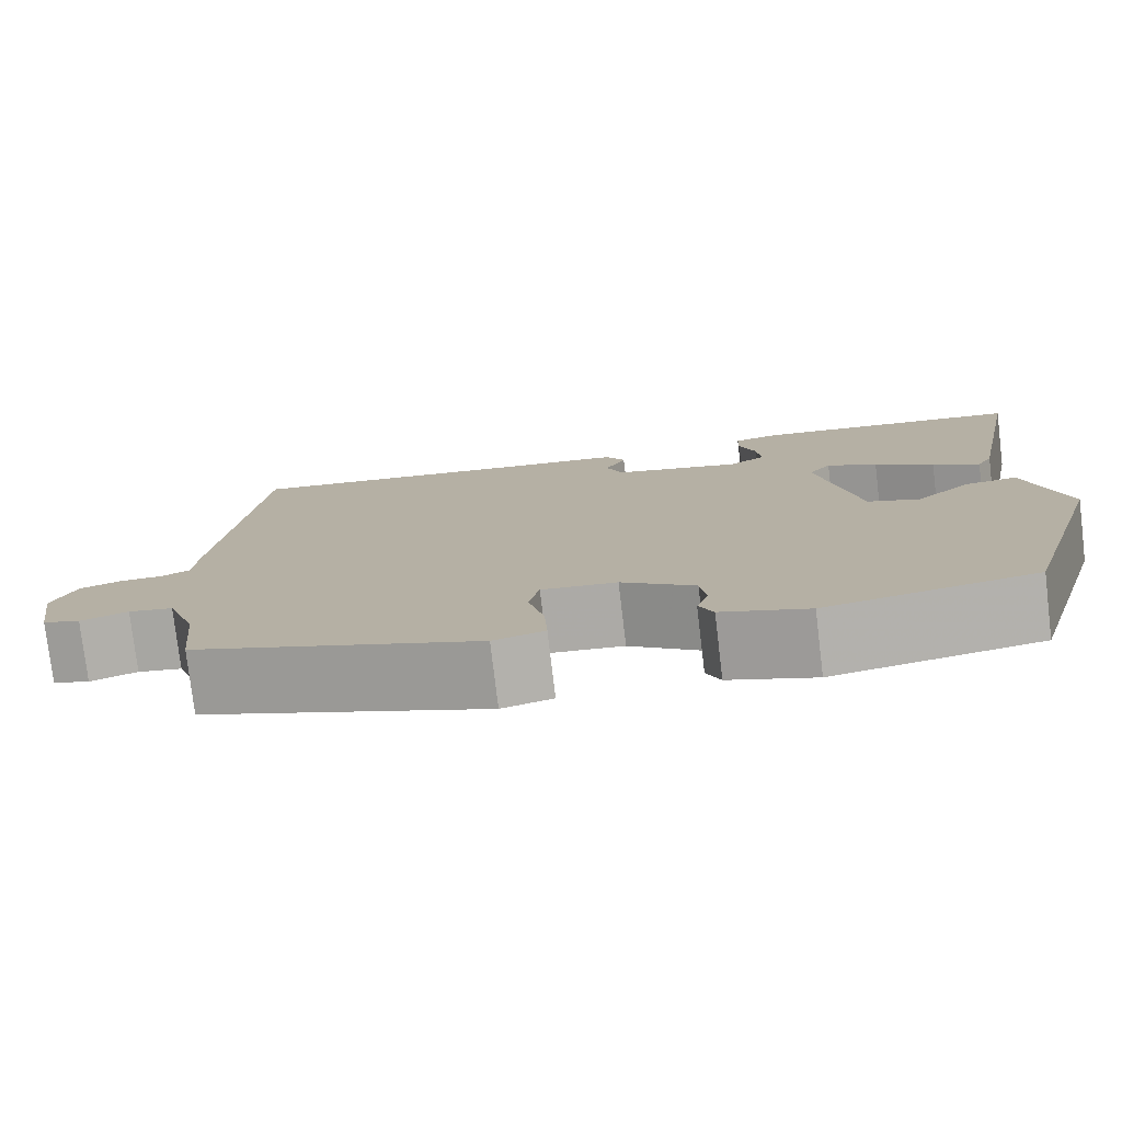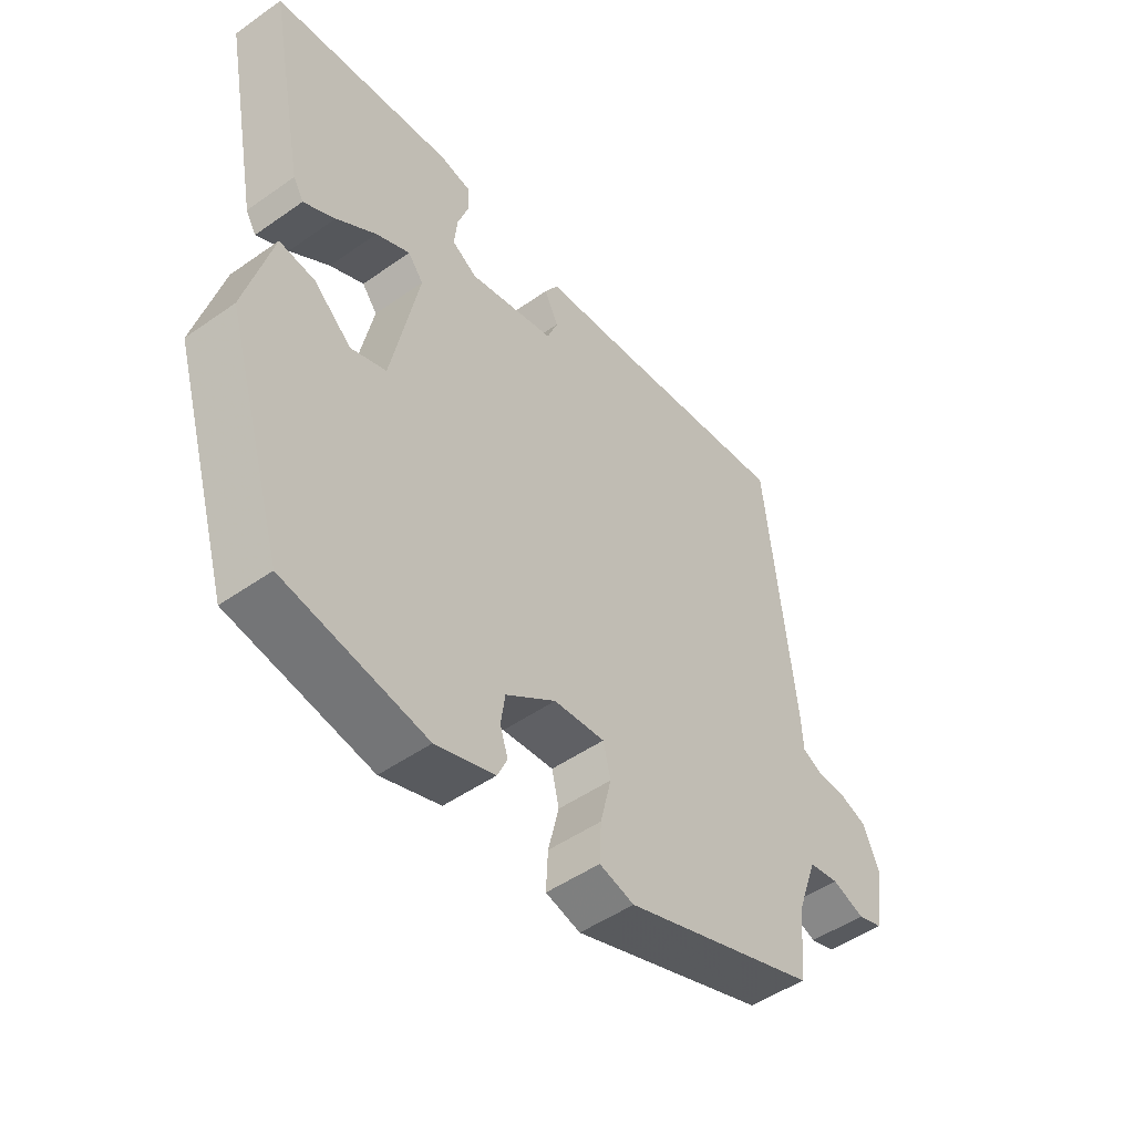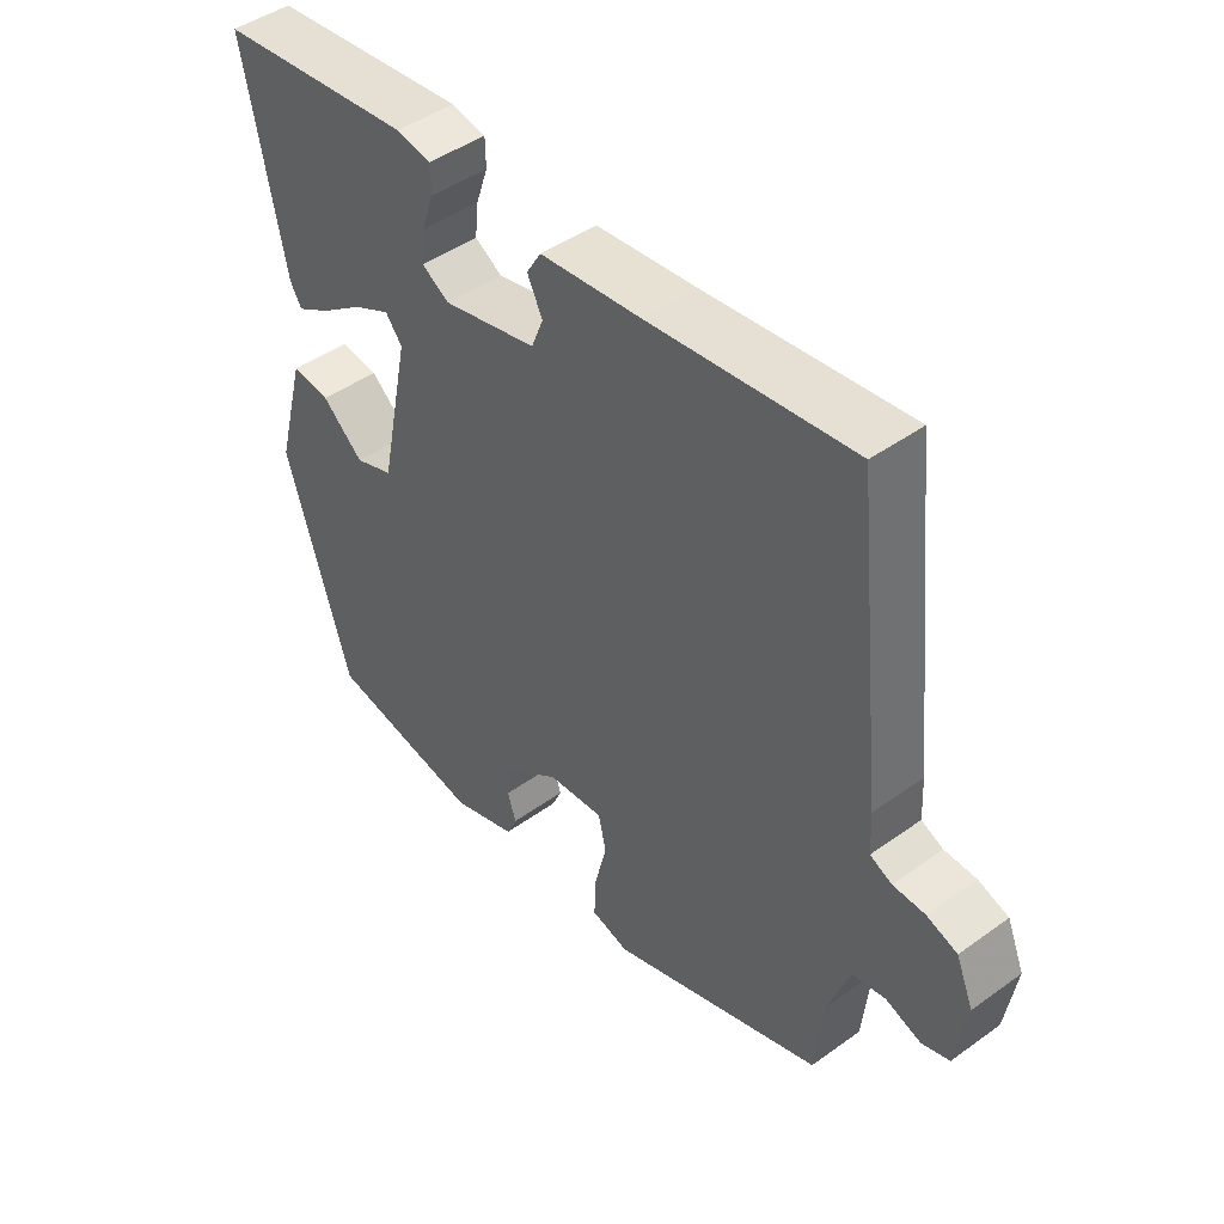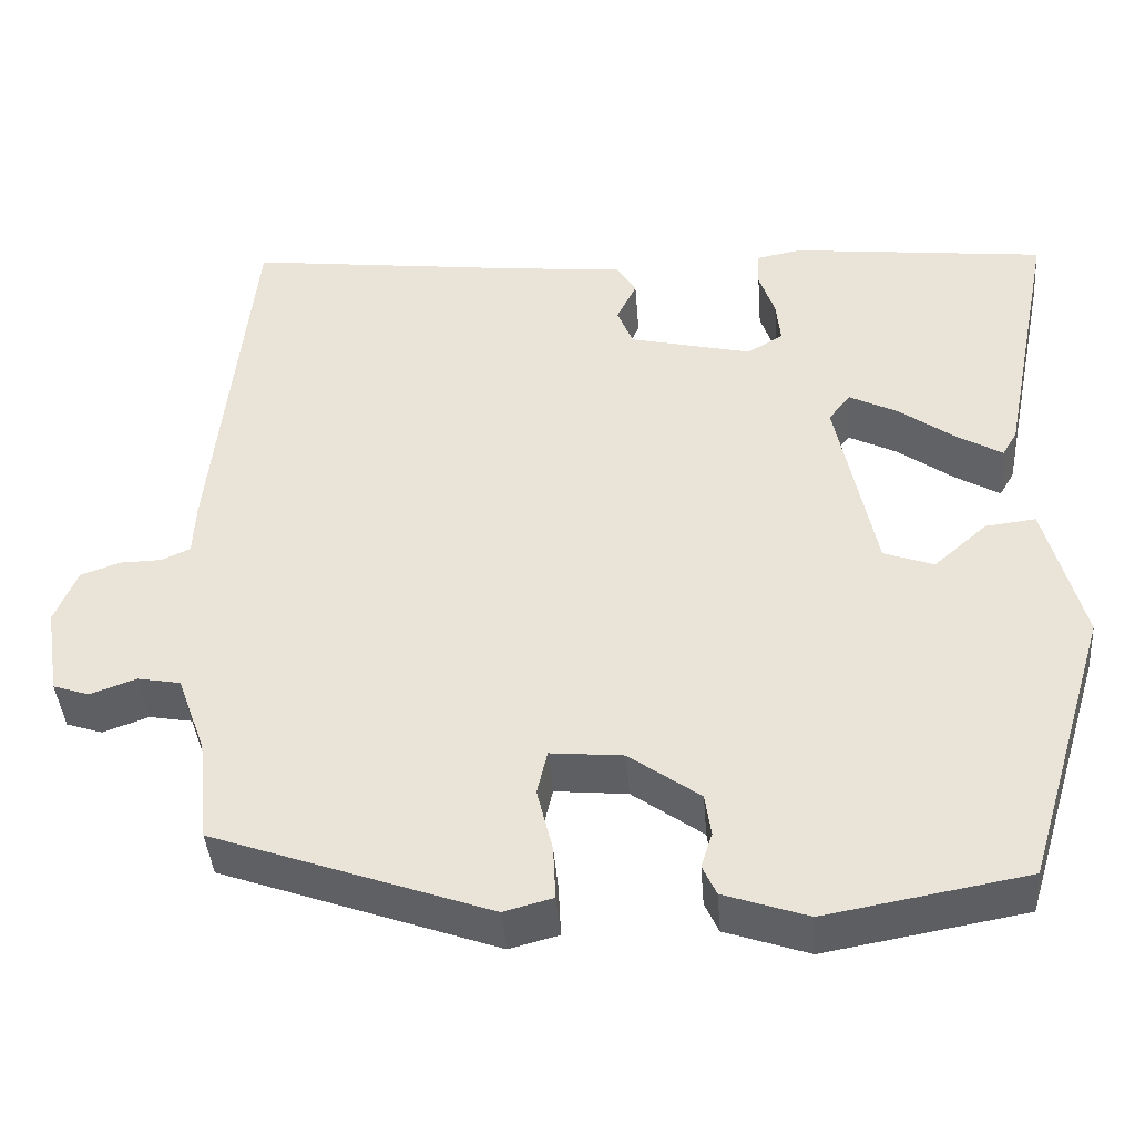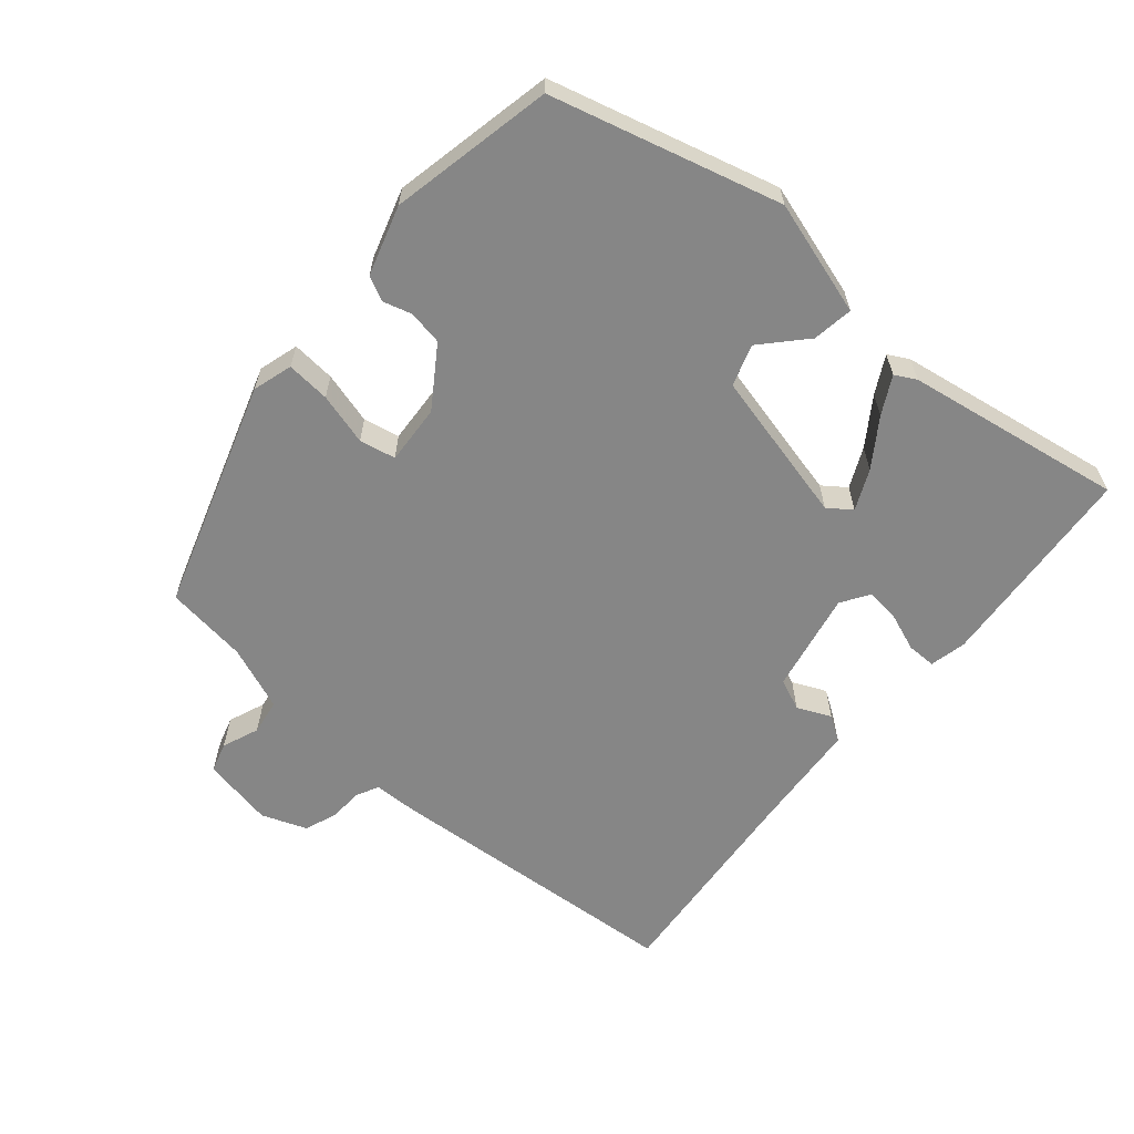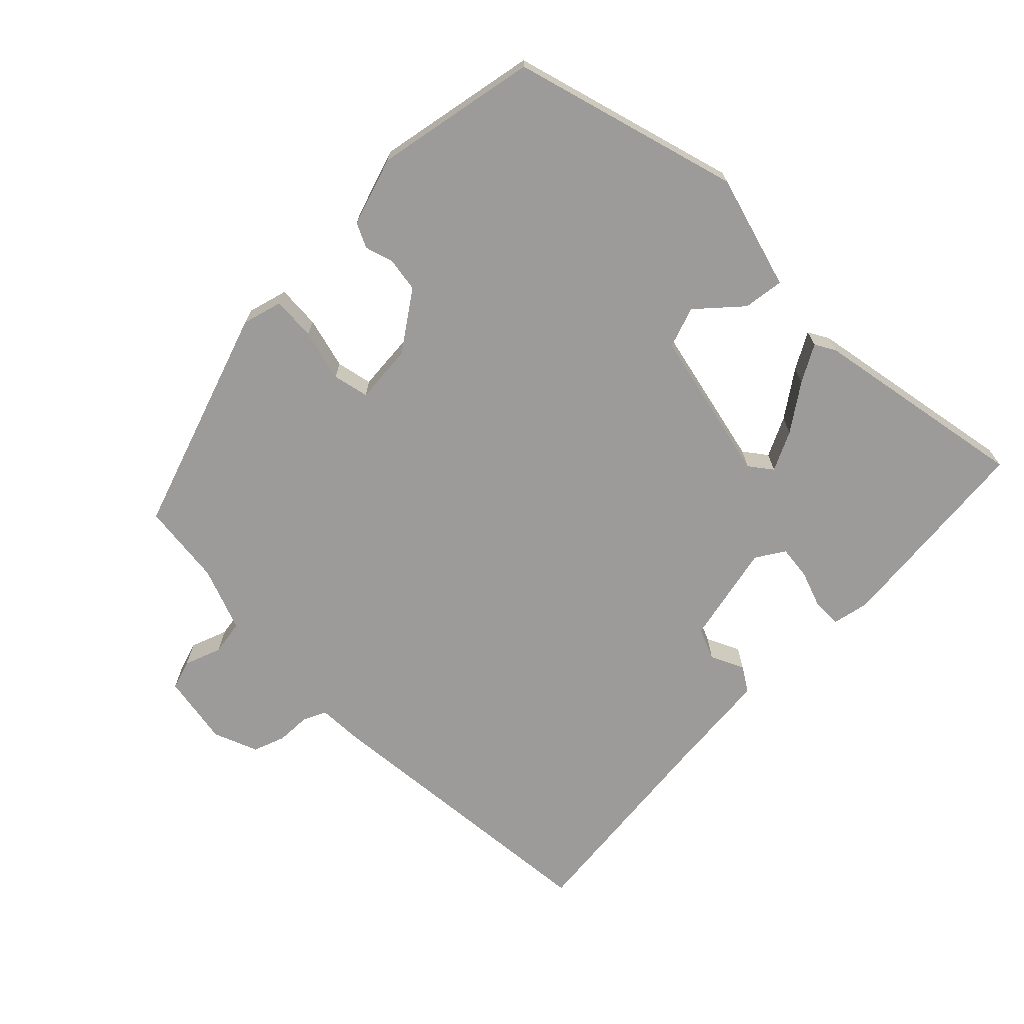
<metadata>
{"format":"obj","ext":"obj","renderer":"f3d","projection":"perspective","resolution":1024,"background":"white","views":[{"elev":-77.8,"azim":-173.2,"up":"+Z"},{"elev":-49.4,"azim":-52.1,"up":"+Z"},{"elev":45.6,"azim":50.4,"up":"+Z"},{"elev":-41.1,"azim":-175.6,"up":"+Z"},{"elev":-62.0,"azim":-132.2,"up":"+Y"},{"elev":-69.9,"azim":-135.9,"up":"+Y"}]}
</metadata>
<code>
v -0.413 0.07 -0.499
v -0.51 0.07 -0.178
v -0.466 0.07 -0.014
v -0.408 0.07 -0.021
v -0.346 0.07 -0.075
v -0.288 0.07 -0.054
v -0.243 0.07 0.165
v -0.268 0.07 0.197
v -0.324 0.07 0.169
v -0.389 0.07 0.122
v -0.441 0.07 0.092
v -0.458 0.07 0.121
v -0.519 0.07 0.429
v -0.223 0.07 0.462
v -0.171 0.07 0.452
v -0.17 0.07 0.411
v -0.188 0.07 0.358
v -0.193 0.07 0.309
v -0.152 0.07 0.284
v -0.01 0.07 0.317
v 0.008 0.07 0.362
v -0.015 0.07 0.409
v 0.007 0.07 0.445
v 0.158 0.07 0.461
v 0.464 0.07 0.498
v 0.51 0.07 0.068
v 0.513 0.07 0.007
v 0.546 0.07 -0.008
v 0.594 0.07 -0.009
v 0.64 0.07 -0.025
v 0.666 0.07 -0.088
v 0.65 0.07 -0.19
v 0.608 0.07 -0.204
v 0.555 0.07 -0.185
v 0.505 0.07 -0.194
v 0.472 0.07 -0.286
v 0.46 0.07 -0.404
v 0.14 0.07 -0.518
v 0.083 0.07 -0.503
v 0.086 0.07 -0.441
v 0.104 0.07 -0.367
v 0.092 0.07 -0.316
v 0.008 0.07 -0.324
v -0.074 0.07 -0.383
v -0.081 0.07 -0.432
v -0.068 0.07 -0.472
v -0.084 0.07 -0.507
v -0.181 0.07 -0.54
v -0.413 0 -0.499
v -0.51 0 -0.178
v -0.466 0 -0.014
v -0.408 0 -0.021
v -0.346 0 -0.075
v -0.288 0 -0.054
v -0.243 0 0.165
v -0.268 0 0.197
v -0.324 0 0.169
v -0.389 0 0.122
v -0.441 0 0.092
v -0.458 0 0.121
v -0.519 0 0.429
v -0.223 0 0.462
v -0.171 0 0.452
v -0.17 0 0.411
v -0.188 0 0.358
v -0.193 0 0.309
v -0.152 0 0.284
v -0.01 0 0.317
v 0.008 0 0.362
v -0.015 0 0.409
v 0.007 0 0.445
v 0.158 0 0.461
v 0.464 0 0.498
v 0.51 0 0.068
v 0.513 0 0.007
v 0.546 0 -0.008
v 0.594 0 -0.009
v 0.64 0 -0.025
v 0.666 0 -0.088
v 0.65 0 -0.19
v 0.608 0 -0.204
v 0.555 0 -0.185
v 0.505 0 -0.194
v 0.472 0 -0.286
v 0.46 0 -0.404
v 0.14 0 -0.518
v 0.083 0 -0.503
v 0.086 0 -0.441
v 0.104 0 -0.367
v 0.092 0 -0.316
v 0.008 0 -0.324
v -0.074 0 -0.383
v -0.081 0 -0.432
v -0.068 0 -0.472
v -0.084 0 -0.507
v -0.181 0 -0.54
f 45 46 47 48
f 44 45 48 1
f 43 44 1 2
f 42 43 2 3
f 38 39 40 41
f 36 37 38 41
f 35 36 41 42
f 31 32 33 34
f 31 34 35
f 28 29 30 31
f 27 28 31 35
f 24 25 26 27
f 21 22 23 24
f 20 21 24 27
f 19 20 27 35
f 14 15 16 17
f 14 17 18
f 13 14 18
f 9 10 11 12
f 8 9 12 13
f 3 4 5
f 42 3 5
f 42 5 6
f 35 42 6 7
f 19 35 7 8
f 8 13 18 19
f 96 95 94 93
f 49 96 93 92
f 50 49 92 91
f 51 50 91 90
f 89 88 87 86
f 89 86 85 84
f 90 89 84 83
f 82 81 80 79
f 83 82 79
f 79 78 77 76
f 83 79 76 75
f 75 74 73 72
f 72 71 70 69
f 75 72 69 68
f 83 75 68 67
f 65 64 63 62
f 66 65 62
f 66 62 61
f 60 59 58 57
f 61 60 57 56
f 53 52 51
f 53 51 90
f 54 53 90
f 55 54 90 83
f 56 55 83 67
f 67 66 61 56
f 1 49 50 2
f 2 50 51 3
f 3 51 52 4
f 4 52 53 5
f 5 53 54 6
f 6 54 55 7
f 7 55 56 8
f 8 56 57 9
f 9 57 58 10
f 10 58 59 11
f 11 59 60 12
f 12 60 61 13
f 13 61 62 14
f 14 62 63 15
f 15 63 64 16
f 16 64 65 17
f 17 65 66 18
f 18 66 67 19
f 19 67 68 20
f 20 68 69 21
f 21 69 70 22
f 22 70 71 23
f 23 71 72 24
f 24 72 73 25
f 25 73 74 26
f 26 74 75 27
f 27 75 76 28
f 28 76 77 29
f 29 77 78 30
f 30 78 79 31
f 31 79 80 32
f 32 80 81 33
f 33 81 82 34
f 34 82 83 35
f 35 83 84 36
f 36 84 85 37
f 37 85 86 38
f 38 86 87 39
f 39 87 88 40
f 40 88 89 41
f 41 89 90 42
f 42 90 91 43
f 43 91 92 44
f 44 92 93 45
f 45 93 94 46
f 46 94 95 47
f 47 95 96 48
f 48 96 49 1

</code>
